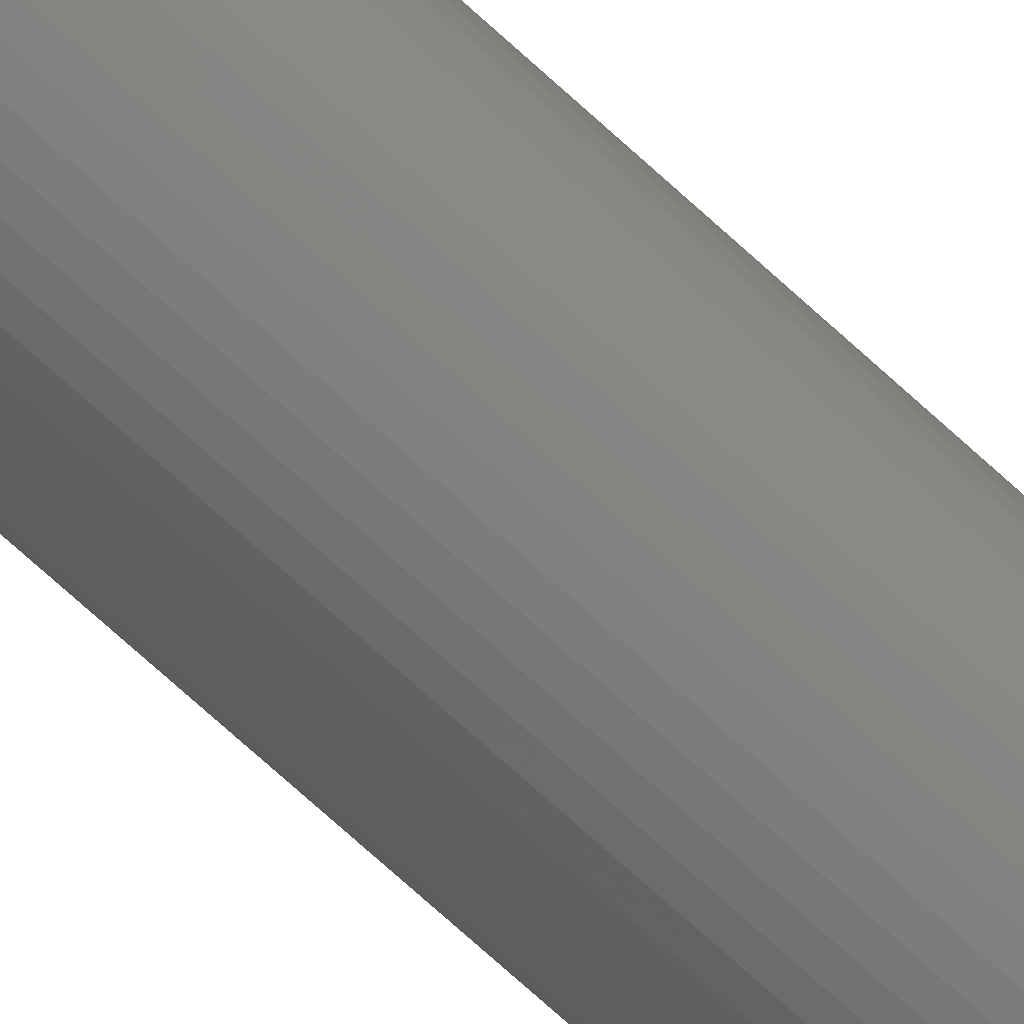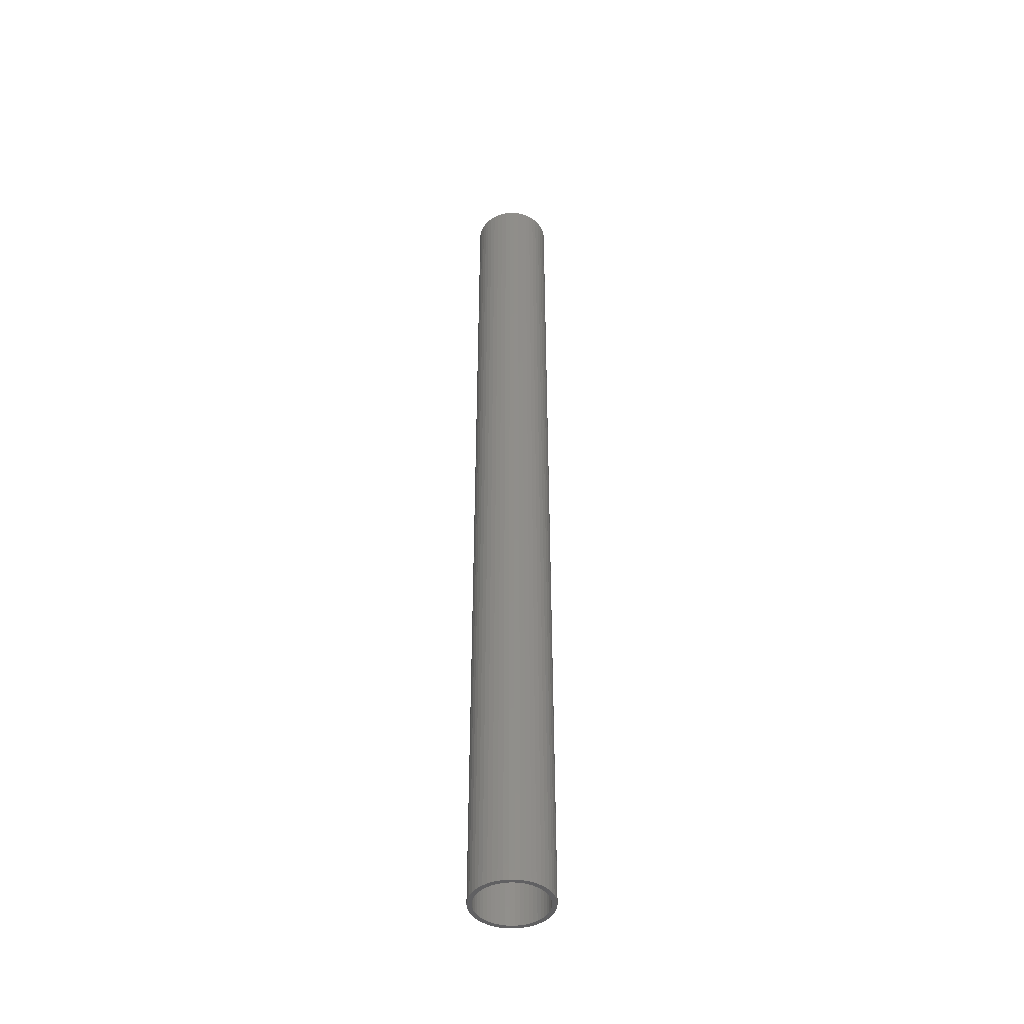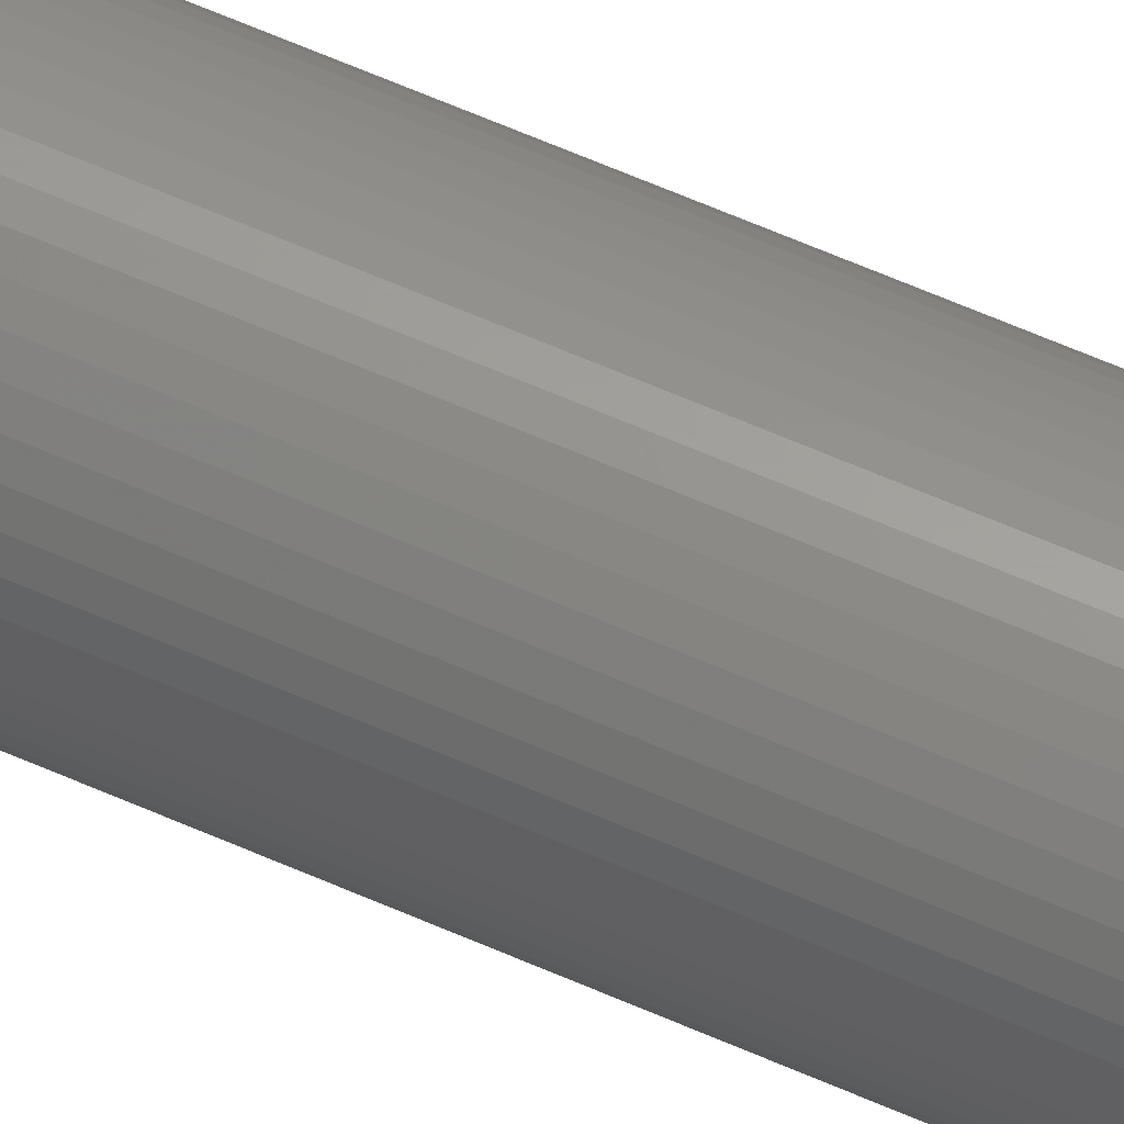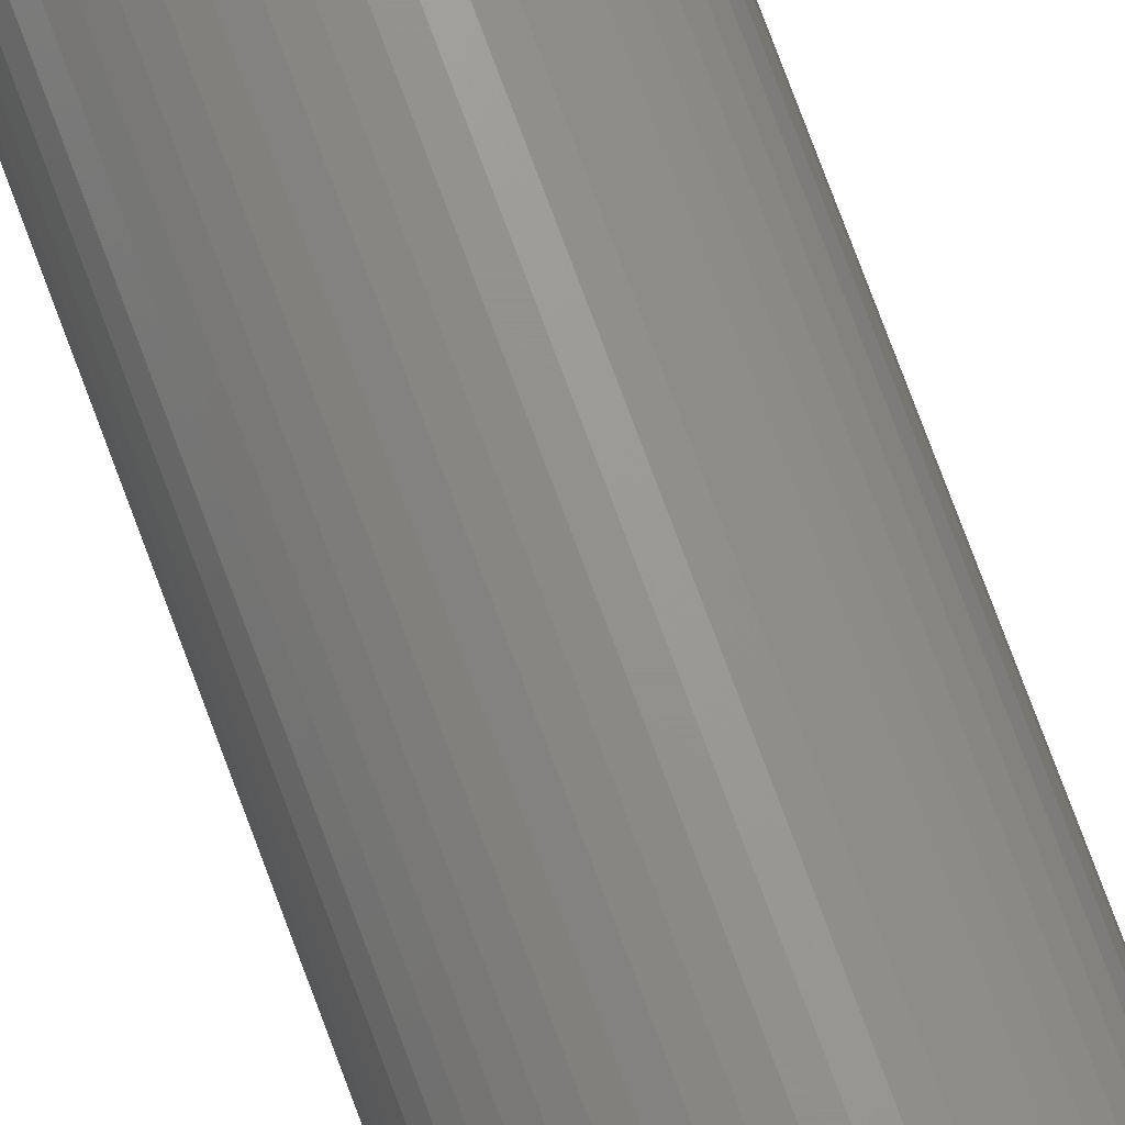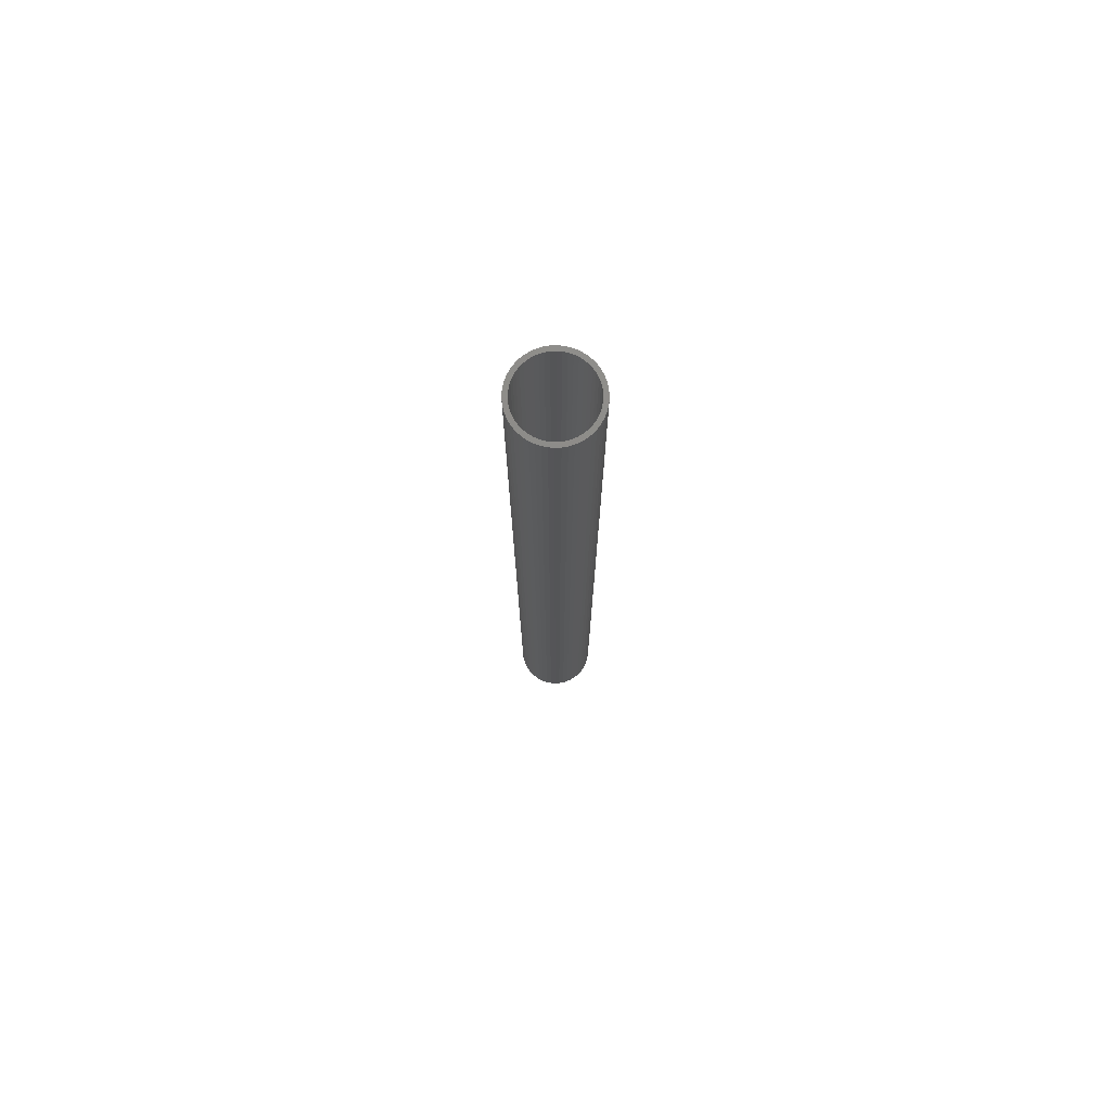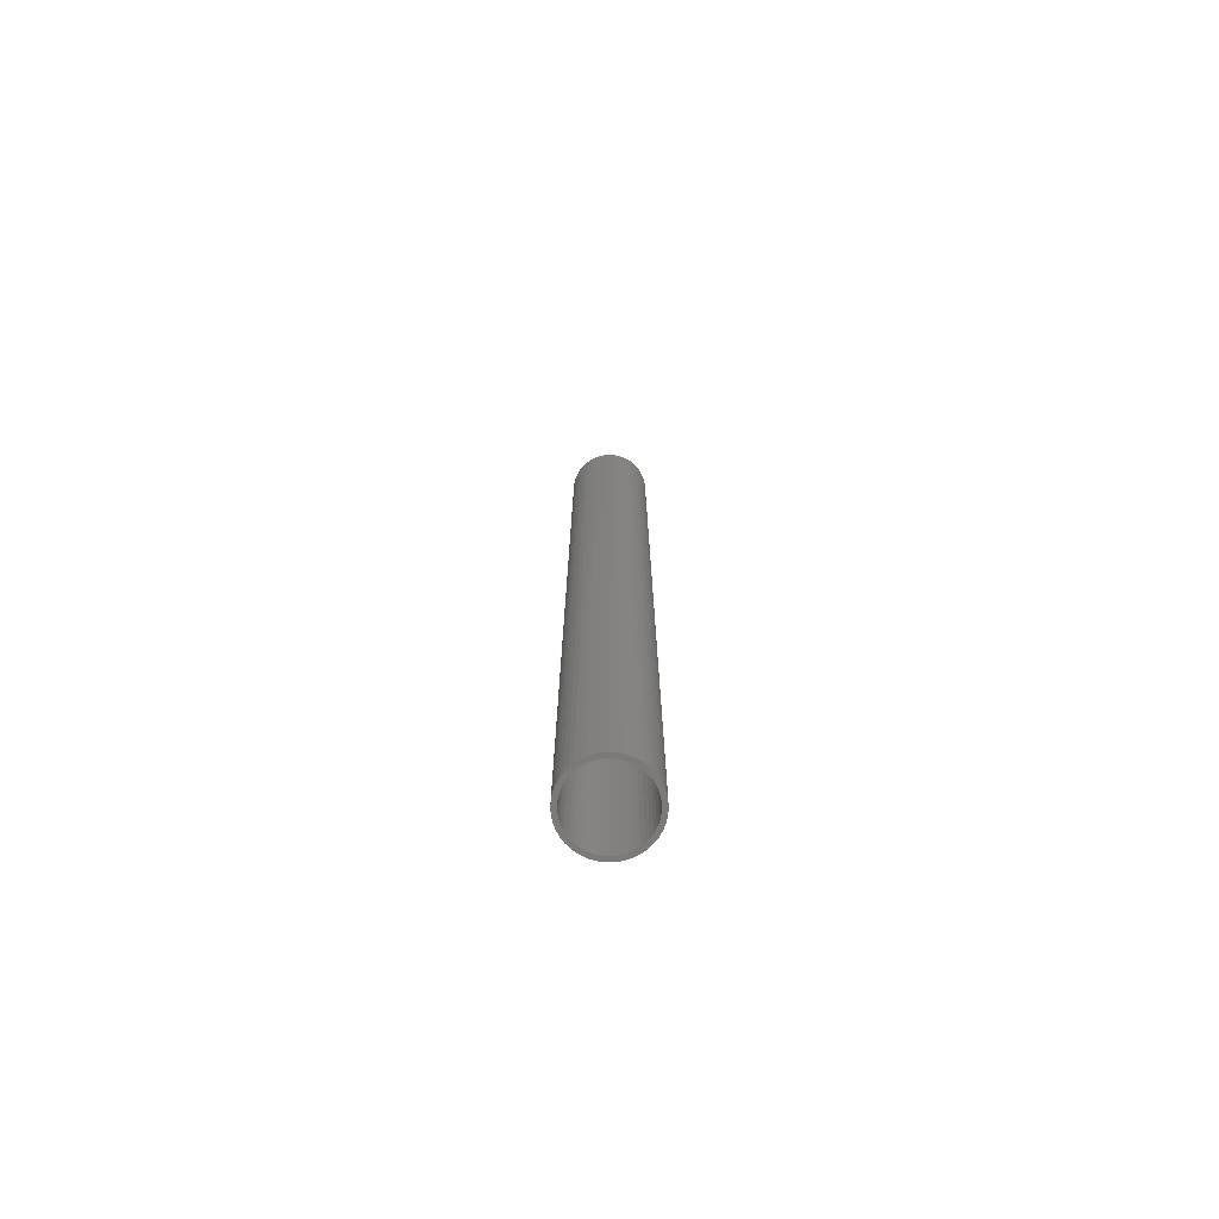
<metadata>
{"format":"stl","ext":"stl","renderer":"f3d","projection":"perspective","resolution":1024,"background":"white","views":[{"elev":-70.1,"azim":-132.8,"up":"+Y"},{"elev":-44.2,"azim":-6.9,"up":"+Z"},{"elev":61.2,"azim":-65.6,"up":"+Y"},{"elev":71.9,"azim":160.0,"up":"+Y"},{"elev":75.8,"azim":-82.0,"up":"+Z"},{"elev":-73.8,"azim":54.5,"up":"+Z"}]}
</metadata>
<code>
# stl→obj: 200 verts, 400 faces
v 1.75 0 21
v 1.736 0.2193 -21
v 1.736 0.2193 21
v 1.75 0 -21
v -1.75 0 -21
v -1.736 0.2193 21
v -1.736 0.2193 -21
v -1.75 0 21
v 0.1099 1.747 -21
v -0.1099 1.747 21
v 0.1099 1.747 21
v -0.1099 1.747 -21
v -0.1099 -1.747 -21
v 0.1099 -1.747 21
v -0.1099 -1.747 21
v 0.1099 -1.747 -21
v 1.276 1.198 -21
v 1.115 1.348 21
v 1.276 1.198 21
v 1.115 1.348 -21
v -1.115 1.348 -21
v -1.276 1.198 21
v -1.115 1.348 21
v -1.276 1.198 -21
v -0.5408 1.664 -21
v -0.7451 1.583 21
v -0.5408 1.664 21
v -0.7451 1.583 -21
v 1.534 -0.8431 21
v 1.627 -0.6442 -21
v 1.627 -0.6442 21
v 1.534 -0.8431 -21
v 1.627 0.6442 21
v 1.534 0.8431 -21
v 1.534 0.8431 21
v 1.627 0.6442 -21
v 0.7451 1.583 -21
v 0.5408 1.664 21
v 0.7451 1.583 21
v 0.5408 1.664 -21
v 0.9377 1.478 21
v 0.9377 1.478 -21
v -1.627 0.6442 -21
v -1.534 0.8431 21
v -1.534 0.8431 -21
v -1.627 0.6442 21
v -1.416 1.029 -21
v -1.416 1.029 21
v 1.55 0 21
v 1.538 0.1943 21
v 1.695 0.4352 21
v 1.736 -0.2193 21
v 1.501 0.3855 21
v 1.538 -0.1943 21
v 1.695 -0.4352 21
v 1.441 0.5706 21
v 1.358 0.7467 21
v 1.416 1.029 21
v 1.254 0.9111 21
v 1.13 1.061 21
v 0.988 1.194 21
v 0.8305 1.309 21
v 0.66 1.402 21
v 0.479 1.474 21
v 0.3279 1.719 21
v 0.2904 1.523 21
v 0.09732 1.547 21
v -0.09732 1.547 21
v -0.2904 1.523 21
v -0.3279 1.719 21
v -0.479 1.474 21
v -0.66 1.402 21
v -0.8305 1.309 21
v -0.9377 1.478 21
v -0.988 1.194 21
v -1.13 1.061 21
v -1.254 0.9111 21
v -1.358 0.7467 21
v -1.441 0.5706 21
v -1.501 0.3855 21
v -1.695 0.4352 21
v -1.538 0.1943 21
v 1.501 -0.3855 21
v 1.441 -0.5706 21
v 1.358 -0.7467 21
v 1.416 -1.029 21
v 1.254 -0.9111 21
v 1.276 -1.198 21
v 1.13 -1.061 21
v 1.115 -1.348 21
v 0.988 -1.194 21
v 0.9377 -1.478 21
v 0.8305 -1.309 21
v 0.7451 -1.583 21
v 0.66 -1.402 21
v 0.5408 -1.664 21
v 0.479 -1.474 21
v 0.3279 -1.719 21
v 0.2904 -1.523 21
v 0.09732 -1.547 21
v -0.09732 -1.547 21
v -0.2904 -1.523 21
v -0.3279 -1.719 21
v -0.479 -1.474 21
v -0.5408 -1.664 21
v -0.66 -1.402 21
v -0.7451 -1.583 21
v -0.8305 -1.309 21
v -0.9377 -1.478 21
v -0.988 -1.194 21
v -1.115 -1.348 21
v -1.13 -1.061 21
v -1.276 -1.198 21
v -1.254 -0.9111 21
v -1.416 -1.029 21
v -1.358 -0.7467 21
v -1.534 -0.8431 21
v -1.441 -0.5706 21
v -1.627 -0.6442 21
v -1.501 -0.3855 21
v -1.695 -0.4352 21
v -1.538 -0.1943 21
v -1.736 -0.2193 21
v -1.55 0 21
v -0.9377 1.478 -21
v -0.3279 1.719 -21
v 1.55 0 -21
v 1.736 -0.2193 -21
v 1.538 -0.1943 -21
v 1.695 -0.4352 -21
v 1.501 -0.3855 -21
v 1.538 0.1943 -21
v 1.695 0.4352 -21
v 1.441 -0.5706 -21
v 1.358 -0.7467 -21
v 1.416 -1.029 -21
v 1.254 -0.9111 -21
v 1.276 -1.198 -21
v 1.13 -1.061 -21
v 1.115 -1.348 -21
v 0.988 -1.194 -21
v 0.9377 -1.478 -21
v 0.8305 -1.309 -21
v 0.7451 -1.583 -21
v 0.66 -1.402 -21
v 0.5408 -1.664 -21
v 0.479 -1.474 -21
v 0.3279 -1.719 -21
v 0.2904 -1.523 -21
v 0.09732 -1.547 -21
v -0.09732 -1.547 -21
v -0.2904 -1.523 -21
v -0.3279 -1.719 -21
v -0.479 -1.474 -21
v -0.5408 -1.664 -21
v -0.66 -1.402 -21
v -0.7451 -1.583 -21
v -0.8305 -1.309 -21
v -0.9377 -1.478 -21
v -0.988 -1.194 -21
v -1.115 -1.348 -21
v -1.13 -1.061 -21
v -1.276 -1.198 -21
v -1.254 -0.9111 -21
v -1.416 -1.029 -21
v -1.358 -0.7467 -21
v -1.534 -0.8431 -21
v -1.441 -0.5706 -21
v -1.627 -0.6442 -21
v -1.501 -0.3855 -21
v -1.695 -0.4352 -21
v -1.538 -0.1943 -21
v 1.501 0.3855 -21
v 1.441 0.5706 -21
v 1.358 0.7467 -21
v 1.416 1.029 -21
v 1.254 0.9111 -21
v 1.13 1.061 -21
v 0.988 1.194 -21
v 0.8305 1.309 -21
v 0.66 1.402 -21
v 0.479 1.474 -21
v 0.3279 1.719 -21
v 0.2904 1.523 -21
v 0.09732 1.547 -21
v -0.09732 1.547 -21
v -0.2904 1.523 -21
v -0.479 1.474 -21
v -0.66 1.402 -21
v -0.8305 1.309 -21
v -0.988 1.194 -21
v -1.13 1.061 -21
v -1.254 0.9111 -21
v -1.358 0.7467 -21
v -1.441 0.5706 -21
v -1.501 0.3855 -21
v -1.695 0.4352 -21
v -1.538 0.1943 -21
v -1.55 0 -21
v -1.736 -0.2193 -21
f 1 2 3
f 2 1 4
f 5 6 7
f 6 5 8
f 9 10 11
f 10 9 12
f 13 14 15
f 14 13 16
f 17 18 19
f 18 17 20
f 21 22 23
f 22 21 24
f 25 26 27
f 26 25 28
f 29 30 31
f 30 29 32
f 33 34 35
f 34 33 36
f 37 38 39
f 38 37 40
f 20 41 18
f 41 20 42
f 43 44 45
f 44 43 46
f 47 22 24
f 22 47 48
f 49 1 3
f 50 3 51
f 1 49 52
f 53 51 33
f 54 52 49
f 52 54 55
f 3 50 49
f 56 33 35
f 51 53 50
f 33 56 53
f 57 35 58
f 35 57 56
f 59 58 19
f 58 59 57
f 19 60 59
f 18 60 19
f 18 61 60
f 41 61 18
f 41 62 61
f 39 62 41
f 39 63 62
f 38 63 39
f 38 64 63
f 65 64 38
f 65 66 64
f 11 66 65
f 11 67 66
f 11 68 67
f 10 68 11
f 10 69 68
f 70 69 10
f 70 71 69
f 27 71 70
f 27 72 71
f 26 72 27
f 26 73 72
f 74 73 26
f 74 75 73
f 23 75 74
f 23 76 75
f 22 76 23
f 76 22 77
f 48 77 22
f 77 48 78
f 44 78 48
f 78 44 79
f 46 79 44
f 79 46 80
f 81 80 46
f 80 81 82
f 83 55 54
f 55 83 31
f 84 31 83
f 31 84 29
f 85 29 84
f 29 85 86
f 87 86 85
f 86 87 88
f 89 88 87
f 89 90 88
f 91 90 89
f 91 92 90
f 93 92 91
f 93 94 92
f 95 94 93
f 95 96 94
f 97 96 95
f 97 98 96
f 99 98 97
f 99 14 98
f 100 14 99
f 101 14 100
f 101 15 14
f 102 15 101
f 102 103 15
f 104 103 102
f 104 105 103
f 106 105 104
f 106 107 105
f 108 107 106
f 108 109 107
f 110 109 108
f 110 111 109
f 112 111 110
f 113 112 114
f 112 113 111
f 115 114 116
f 114 115 113
f 117 116 118
f 119 118 120
f 116 117 115
f 121 120 122
f 123 122 124
f 6 82 81
f 118 119 117
f 82 6 124
f 120 121 119
f 8 124 6
f 122 123 121
f 124 8 123
f 28 74 26
f 74 28 125
f 126 27 70
f 27 126 25
f 127 4 128
f 129 128 130
f 4 127 2
f 131 130 30
f 132 2 127
f 2 132 133
f 128 129 127
f 134 30 32
f 130 131 129
f 30 134 131
f 135 32 136
f 32 135 134
f 137 136 138
f 136 137 135
f 138 139 137
f 140 139 138
f 140 141 139
f 142 141 140
f 142 143 141
f 144 143 142
f 144 145 143
f 146 145 144
f 146 147 145
f 148 147 146
f 148 149 147
f 16 149 148
f 16 150 149
f 16 151 150
f 13 151 16
f 13 152 151
f 153 152 13
f 153 154 152
f 155 154 153
f 155 156 154
f 157 156 155
f 157 158 156
f 159 158 157
f 159 160 158
f 161 160 159
f 161 162 160
f 163 162 161
f 162 163 164
f 165 164 163
f 164 165 166
f 167 166 165
f 166 167 168
f 169 168 167
f 168 169 170
f 171 170 169
f 170 171 172
f 173 133 132
f 133 173 36
f 174 36 173
f 36 174 34
f 175 34 174
f 34 175 176
f 177 176 175
f 176 177 17
f 178 17 177
f 178 20 17
f 179 20 178
f 179 42 20
f 180 42 179
f 180 37 42
f 181 37 180
f 181 40 37
f 182 40 181
f 182 183 40
f 184 183 182
f 184 9 183
f 185 9 184
f 186 9 185
f 186 12 9
f 187 12 186
f 187 126 12
f 188 126 187
f 188 25 126
f 189 25 188
f 189 28 25
f 190 28 189
f 190 125 28
f 191 125 190
f 191 21 125
f 192 21 191
f 24 192 193
f 192 24 21
f 47 193 194
f 193 47 24
f 45 194 195
f 43 195 196
f 194 45 47
f 197 196 198
f 7 198 199
f 200 172 171
f 195 43 45
f 172 200 199
f 196 197 43
f 5 199 200
f 198 7 197
f 199 5 7
f 16 98 14
f 98 16 148
f 146 94 96
f 94 146 144
f 51 36 33
f 36 51 133
f 3 133 51
f 133 3 2
f 58 17 19
f 17 58 176
f 35 176 58
f 176 35 34
f 40 65 38
f 65 40 183
f 183 11 65
f 11 183 9
f 42 39 41
f 39 42 37
f 45 48 47
f 48 45 44
f 197 46 43
f 46 197 81
f 7 81 197
f 81 7 6
f 125 23 74
f 23 125 21
f 12 70 10
f 70 12 126
f 52 4 1
f 4 52 128
f 88 136 86
f 136 88 138
f 167 119 169
f 119 167 117
f 163 115 165
f 115 163 113
f 144 92 94
f 92 144 142
f 31 130 55
f 130 31 30
f 86 32 29
f 32 86 136
f 171 123 200
f 123 171 121
f 200 8 5
f 8 200 123
f 169 121 171
f 121 169 119
f 142 90 92
f 90 142 140
f 148 96 98
f 96 148 146
f 55 128 52
f 128 55 130
f 153 15 103
f 15 153 13
f 157 105 107
f 105 157 155
f 155 103 105
f 103 155 153
f 165 117 167
f 117 165 115
f 140 88 90
f 88 140 138
f 161 109 111
f 109 161 159
f 163 111 113
f 111 163 161
f 159 107 109
f 107 159 157
f 127 50 132
f 50 127 49
f 124 198 82
f 198 124 199
f 186 67 68
f 67 186 185
f 150 101 100
f 101 150 151
f 179 60 61
f 60 179 178
f 192 75 76
f 75 192 191
f 189 71 72
f 71 189 188
f 174 57 175
f 57 174 56
f 175 59 177
f 59 175 57
f 182 63 64
f 63 182 181
f 184 64 66
f 64 184 182
f 180 61 62
f 61 180 179
f 79 194 78
f 194 79 195
f 77 192 76
f 192 77 193
f 80 195 79
f 195 80 196
f 190 72 73
f 72 190 189
f 188 69 71
f 69 188 187
f 145 97 95
f 97 145 147
f 173 56 174
f 56 173 53
f 132 53 173
f 53 132 50
f 177 60 178
f 60 177 59
f 185 66 67
f 66 185 184
f 181 62 63
f 62 181 180
f 78 193 77
f 193 78 194
f 82 196 80
f 196 82 198
f 191 73 75
f 73 191 190
f 187 68 69
f 68 187 186
f 134 83 131
f 83 134 84
f 131 54 129
f 54 131 83
f 160 112 110
f 112 160 162
f 116 168 118
f 168 116 166
f 112 164 114
f 164 112 162
f 149 100 99
f 100 149 150
f 141 93 91
f 93 141 143
f 129 49 127
f 49 129 54
f 152 104 102
f 104 152 154
f 118 170 120
f 170 118 168
f 122 199 124
f 199 122 172
f 139 87 137
f 87 139 89
f 143 95 93
f 95 143 145
f 135 84 134
f 84 135 85
f 137 85 135
f 85 137 87
f 151 102 101
f 102 151 152
f 154 106 104
f 106 154 156
f 114 166 116
f 166 114 164
f 120 172 122
f 172 120 170
f 139 91 89
f 91 139 141
f 147 99 97
f 99 147 149
f 156 108 106
f 108 156 158
f 158 110 108
f 110 158 160

</code>
